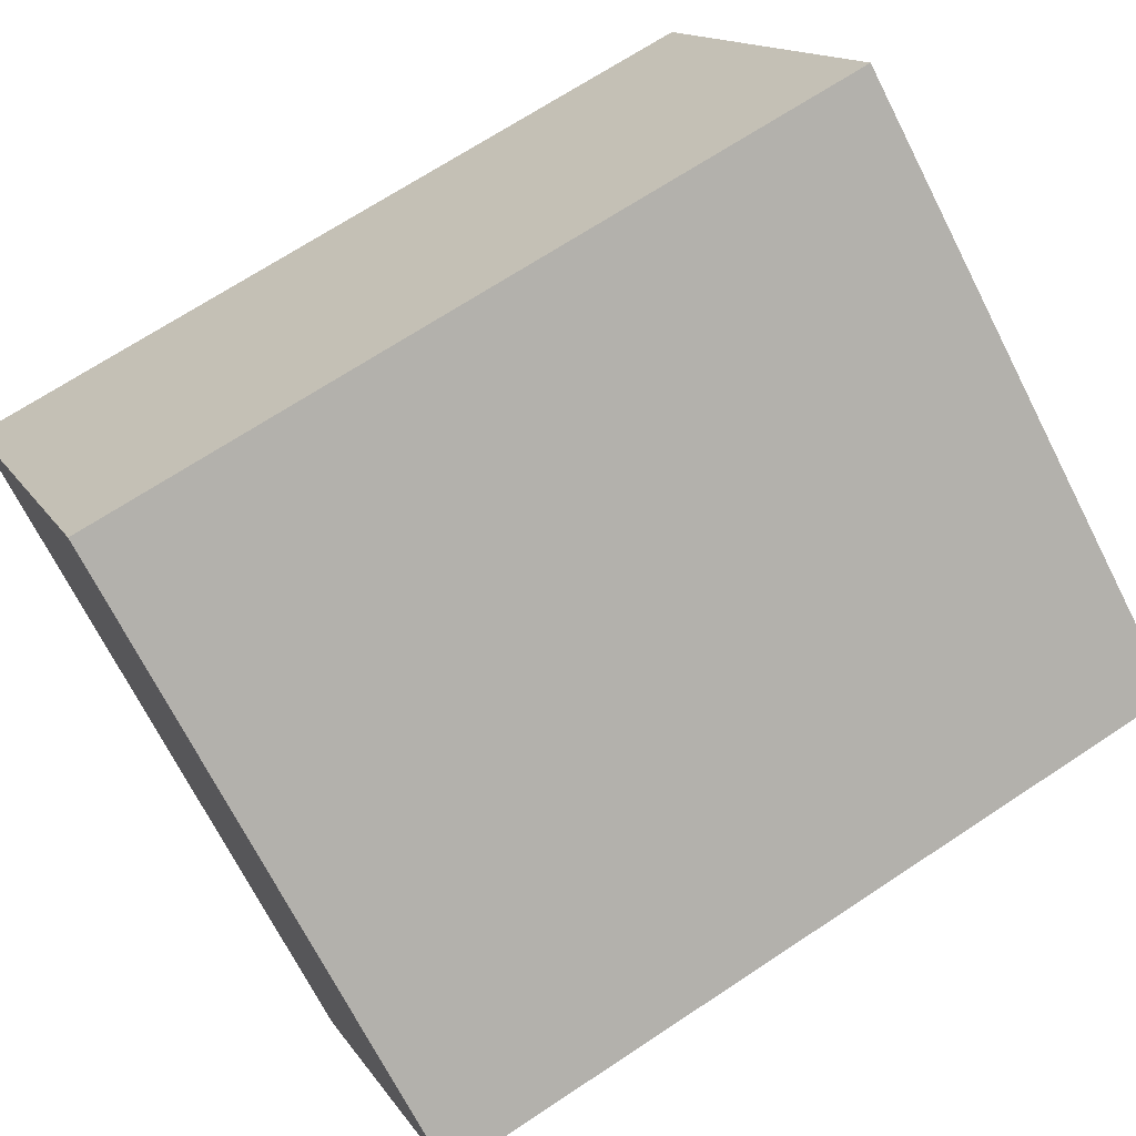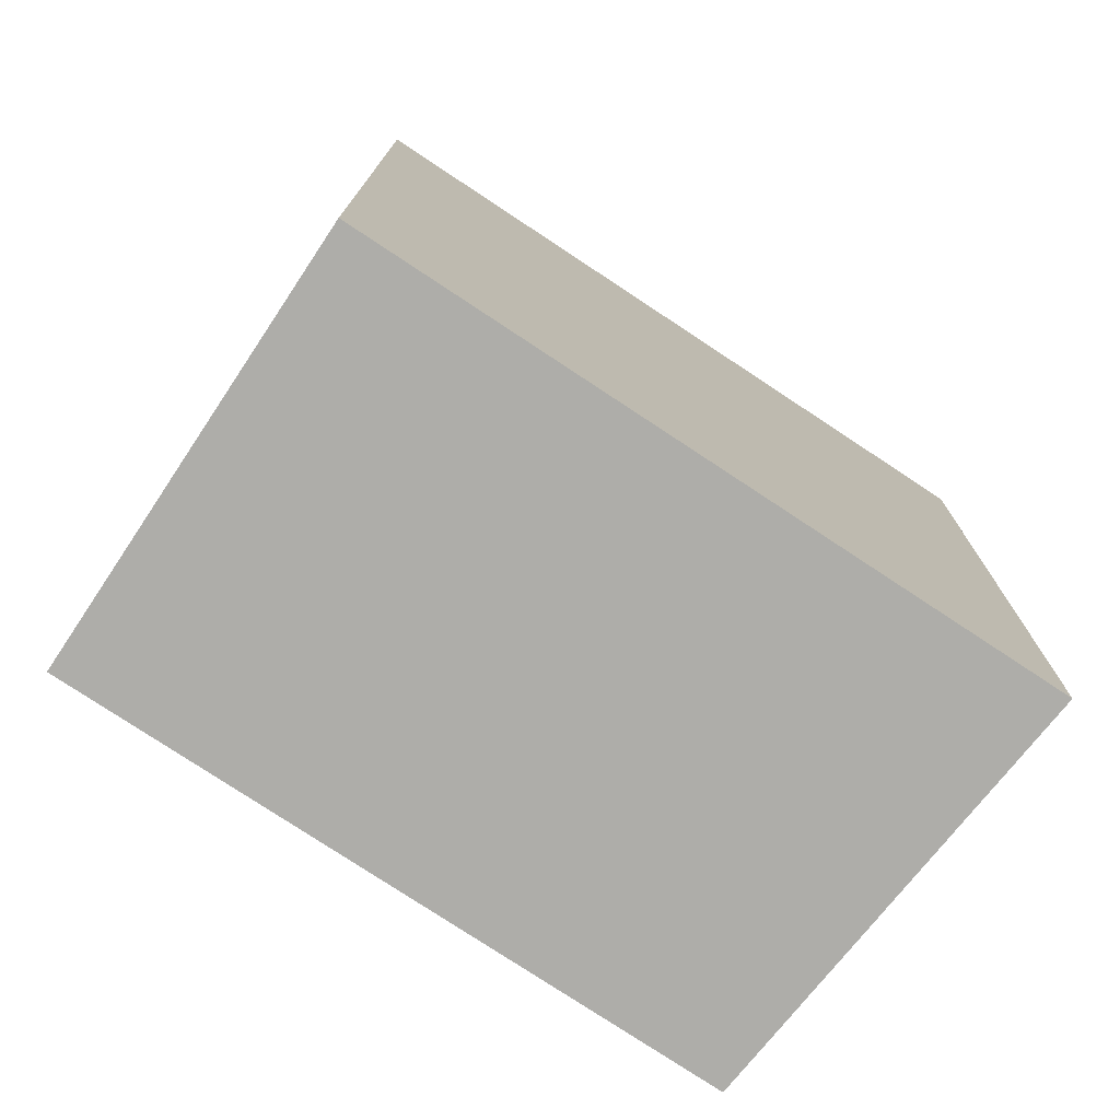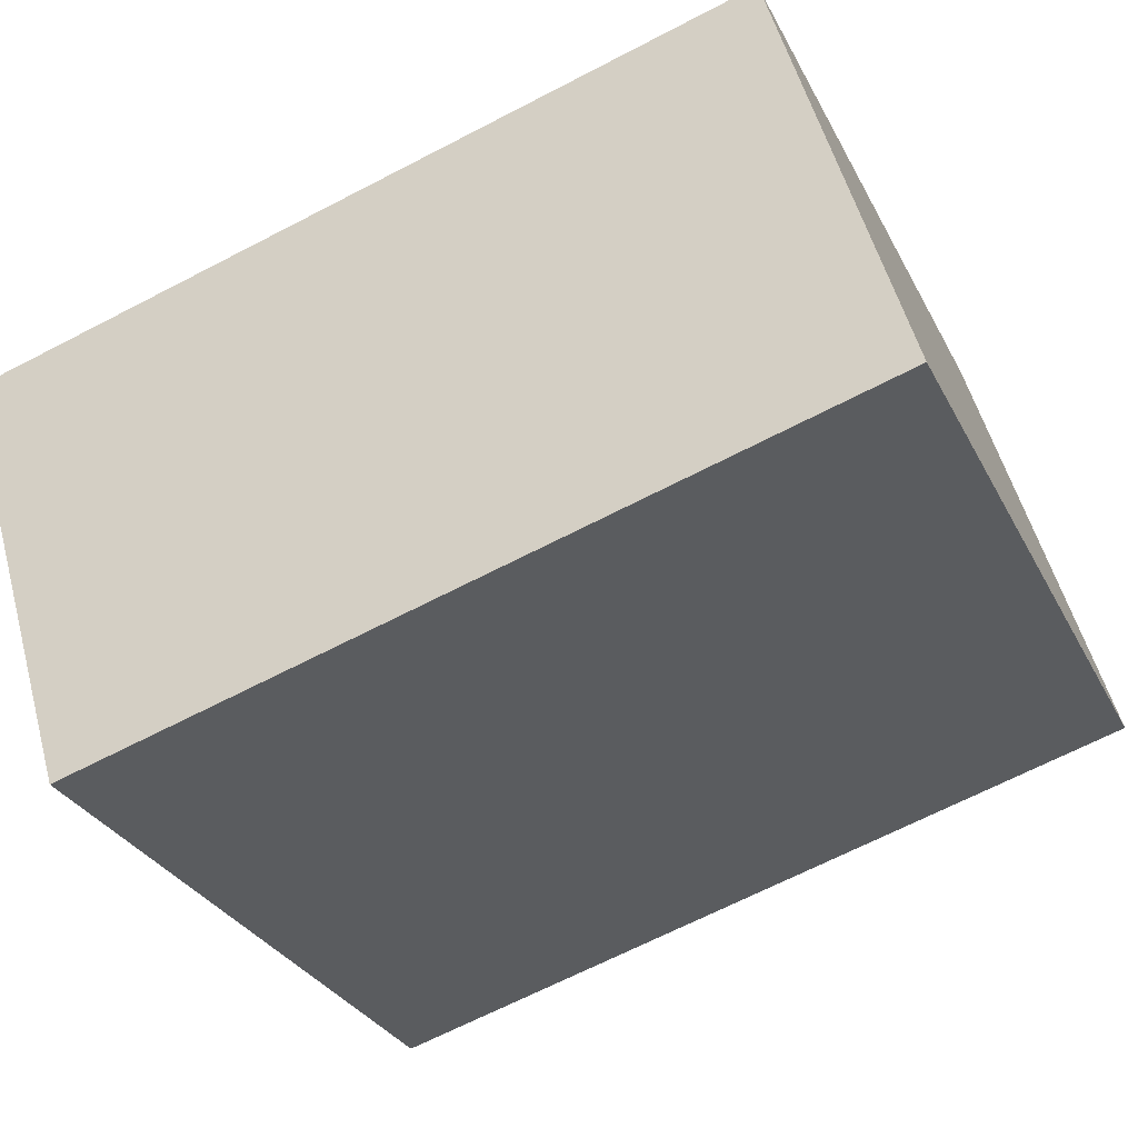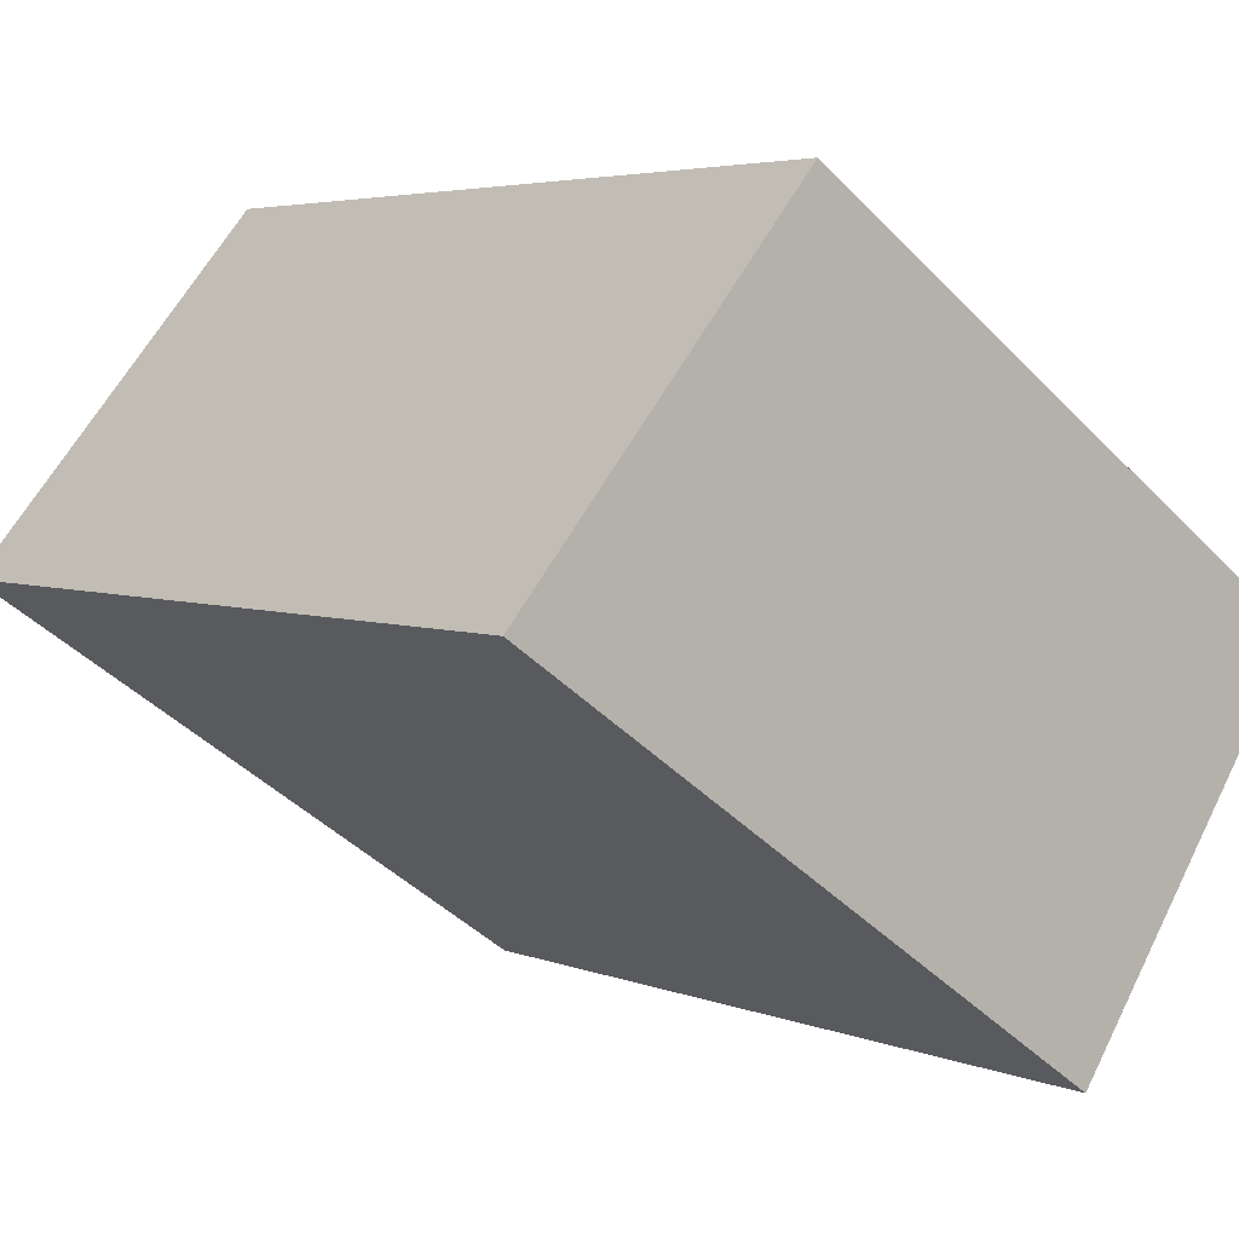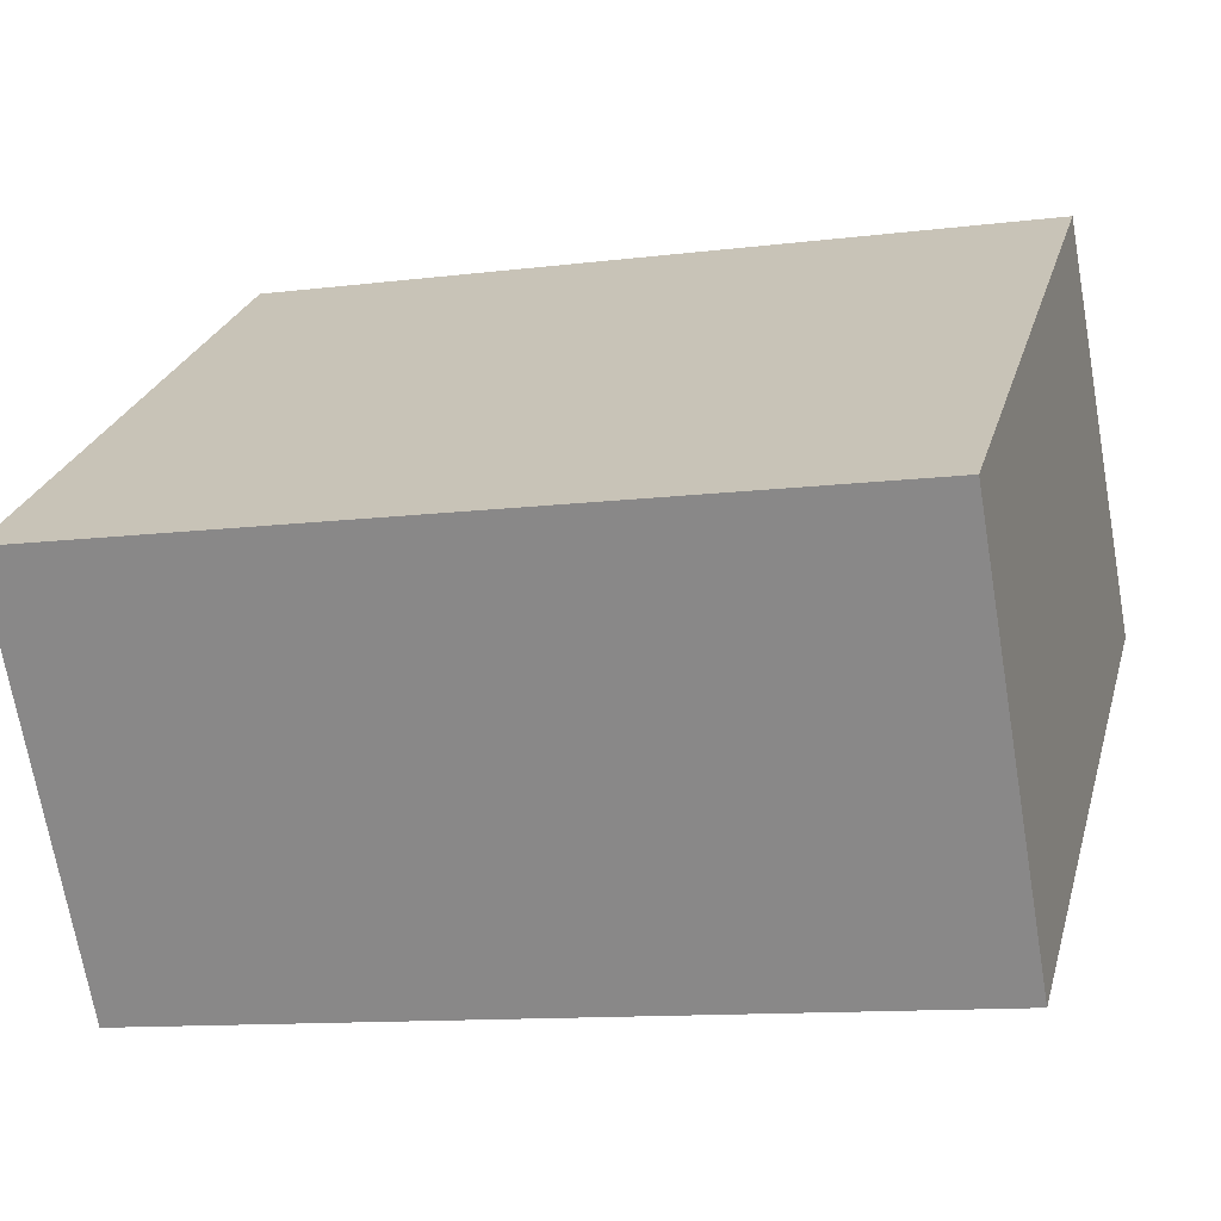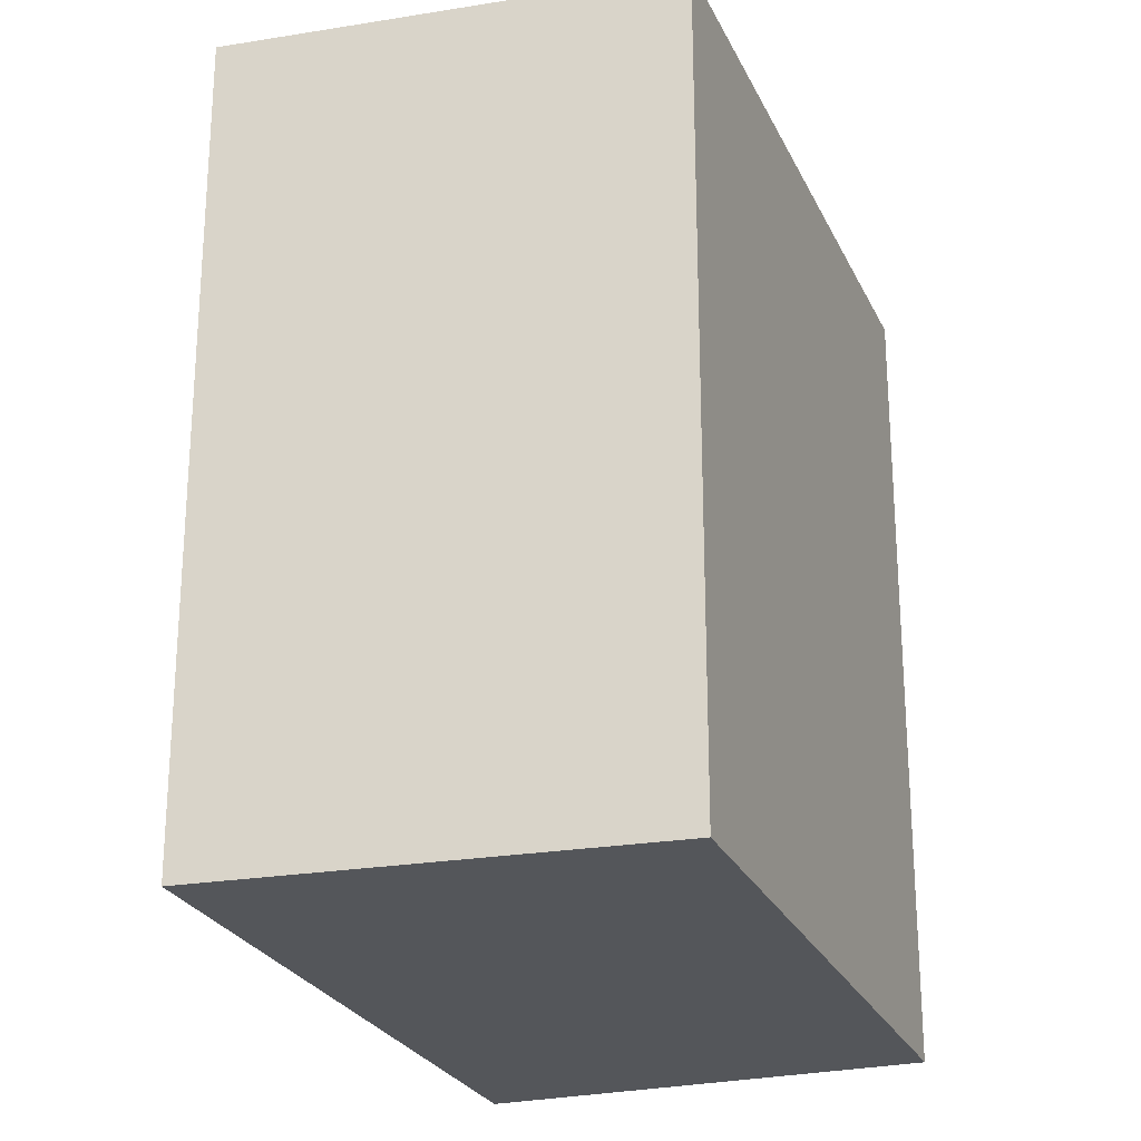
<metadata>
{"format":"obj","ext":"obj","renderer":"f3d","projection":"perspective","resolution":1024,"background":"white","views":[{"elev":69.3,"azim":56.5,"up":"+Z"},{"elev":-77.1,"azim":-178.9,"up":"+Y"},{"elev":-67.0,"azim":117.5,"up":"+Z"},{"elev":4.3,"azim":-38.1,"up":"+Z"},{"elev":-11.7,"azim":106.8,"up":"+Z"},{"elev":-25.4,"azim":-35.0,"up":"+Y"}]}
</metadata>
<code>
v 677.6 -266.9 150.7
v 675.7 -266.9 152
v 668.5 -266.9 156.9
v 668.2 -266.9 156.6
v 667 -266.9 155.2
v 663.7 -266.9 151.3
v 673.4 -266.9 144.6
v 677.6 -253.5 150.7
v 675.7 -253.5 152
v 668.5 -253.5 156.9
v 668.2 -253.5 156.6
v 667 -253.5 155.2
v 663.7 -253.5 151.3
v 673.4 -253.5 144.6
g CityEngineShapeMaterial_314
f 2 1 7 6 5 4 3
f 9 8 14 13 12 11 10
f 1 7 14 8
f 7 6 13 14
f 6 5 12 13
f 5 4 11 12
f 4 3 10 11
f 3 2 9 10
f 2 1 8 9

</code>
